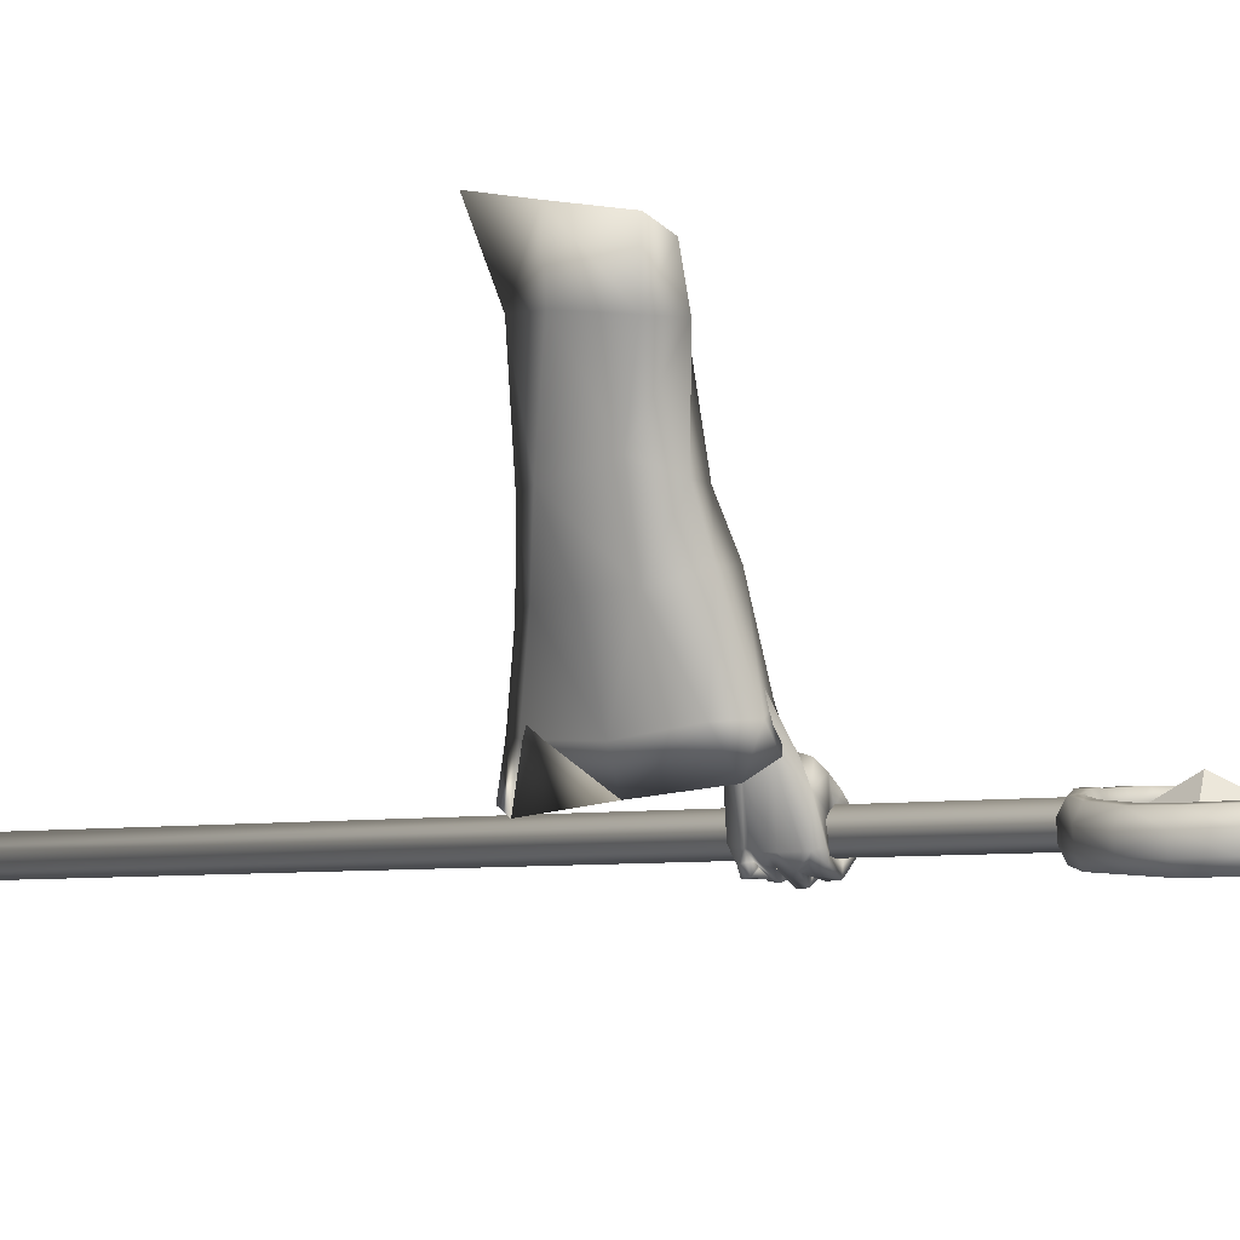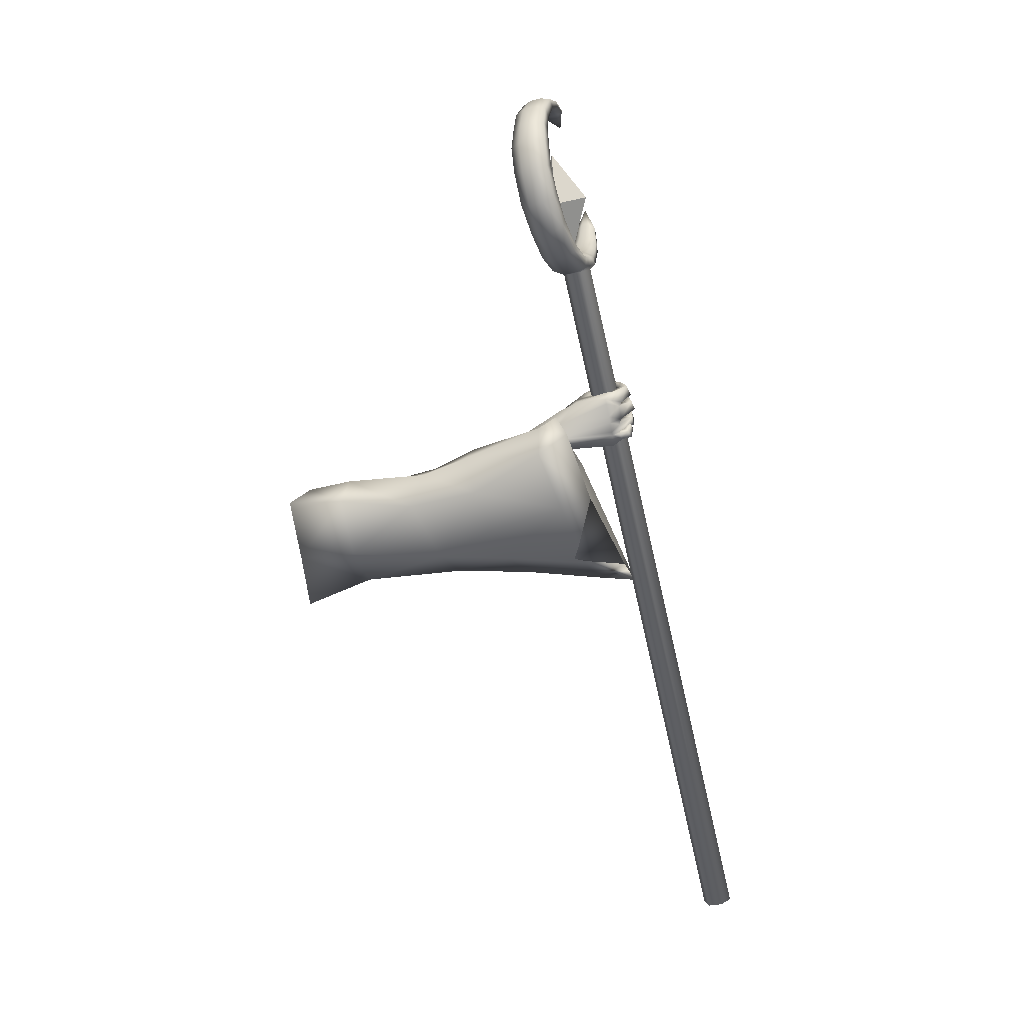
<metadata>
{"format":"obj","ext":"obj","renderer":"f3d","projection":"perspective","resolution":1024,"background":"white","views":[{"elev":26.9,"azim":113.3,"up":"+Z"},{"elev":11.2,"azim":86.1,"up":"+Y"}]}
</metadata>
<code>
o LowPoly_Warlock.000_Plane.005
v 0.1599 0.2071 -0.1642
v 0.1033 0.01547 -0.3091
v 0.1395 -0.06953 -0.1564
v 0.1727 0.04787 -0.1401
v 0.2136 0.1867 -0.1185
v 0.1166 0.1868 -0.2039
v 0.1044 -0.002091 -0.1949
v 0.2086 0.2718 -0.6282
v 0.1942 0.2376 -0.5257
v 0.2264 0.3176 -0.6169
v 0.2001 0.2649 -0.5188
v 0.2264 0.3414 -0.7419
v 0.2484 0.3992 -0.7362
v 0.2732 0.2573 -0.6369
v 0.2565 0.2319 -0.5424
v 0.272 0.3137 -0.7609
v 0.2754 0.2956 -0.6202
v 0.257 0.2533 -0.5337
v 0.2779 0.3367 -0.7252
v 0.2478 0.4134 -0.8559
v 0.2669 0.4397 -0.8311
v 0.2527 0.3205 -0.8586
v 0.2731 0.3205 -0.8525
v 0.2848 0.3532 -0.8464
v 0.2594 0.344 -0.8895
v 0.2795 0.341 -0.892
v 0.2462 0.3522 -0.8925
v 0.2602 0.3563 -0.8981
v 0.2271 0.3524 -0.8887
v 0.2247 0.3612 -0.8987
v 0.2812 0.3452 -0.8489
v 0.2493 0.3491 -0.863
v 0.2841 0.3548 -0.8835
v 0.2685 0.3686 -0.8918
v 0.2293 0.3706 -0.8921
v 0.2628 0.3382 -0.8758
v 0.2675 0.3613 -0.8758
v 0.2533 0.3711 -0.8819
v 0.2295 0.371 -0.8844
v 0.2824 0.3368 -0.8716
v 0.2873 0.351 -0.8625
v 0.2673 0.3596 -0.8727
v 0.2737 0.3539 -0.8674
v 0.2458 0.3586 -0.8661
v 0.2595 0.3664 -0.8994
v 0.2406 0.3635 -0.8828
v 0.2221 0.3787 -0.9039
v 0.2192 0.3704 -0.8862
v 0.1931 0.3802 -0.8859
v 0.2002 0.3782 -0.8698
v 0.2235 0.3963 -0.8977
v 0.1991 0.3968 -0.8798
v 0.2272 0.3916 -0.8844
v 0.2032 0.391 -0.869
v 0.2644 0.3845 -0.8952
v 0.2468 0.3856 -0.8803
v 0.2833 0.3706 -0.8641
v 0.2514 0.3819 -0.8599
v 0.2756 0.382 -0.8687
v 0.2493 0.386 -0.8615
v 0.2593 0.402 -0.9016
v 0.2427 0.397 -0.8811
v 0.2105 0.4062 -0.8932
v 0.2245 0.4025 -0.8773
v 0.1905 0.4021 -0.8615
v 0.2005 0.4056 -0.8525
v 0.2287 0.4243 -0.8775
v 0.2024 0.4222 -0.853
v 0.2184 0.4256 -0.891
v 0.1902 0.4252 -0.8638
v 0.2645 0.4201 -0.8928
v 0.2444 0.4172 -0.8798
v 0.2551 0.4121 -0.8584
v 0.2817 0.4112 -0.863
v 0.2452 0.4161 -0.8565
v 0.2767 0.4202 -0.8688
v 0.2301 0.4265 -0.8754
v 0.241 0.4318 -0.8944
v 0.2017 0.4304 -0.87
v 0.1981 0.4357 -0.8884
v 0.1762 0.434 -0.8579
v 0.1675 0.4381 -0.8726
v 0.2046 0.451 -0.8654
v 0.1816 0.4506 -0.8564
v 0.2028 0.4562 -0.8749
v 0.1724 0.4546 -0.8644
v 0.2333 0.4486 -0.8688
v 0.2463 0.4535 -0.8838
v 0.2585 0.4415 -0.8479
v 0.2704 0.4442 -0.8539
v 0.291 0.389 -0.8385
v 0.2903 0.375 -0.8416
v 0.2848 0.4173 -0.8336
v 0.2837 0.4278 -0.8315
v 0.257 0.4387 -0.8358
v 0.249 0.4044 -0.8548
v 0.2495 0.3873 -0.8554
v 0.2498 0.3784 -0.8568
v 0.2198 0.356 -0.741
v 0.2561 0.4164 -0.768
v 0.1903 0.3901 -0.8074
v 0.2571 0.4293 -0.8035
v 0.2131 0.4022 -0.751
v 0.1887 0.4012 -0.782
v 0.1838 0.4113 -0.8279
v 0.185 0.4225 -0.8026
v 0.1783 0.4164 -0.8369
v 0.1739 0.4313 -0.835
v 0.1851 0.4123 -0.8697
v 0.1733 0.4262 -0.87
v 0.2215 0.4068 -0.8274
v 0.2095 0.416 -0.8284
v 0.2025 0.4198 -0.8408
v 0.1851 0.4452 -0.8327
v 0.1979 0.4188 -0.8716
v 0.1918 0.4392 -0.8653
v 0.2062 0.4356 -0.843
v 0.2003 0.4311 -0.8725
v 0.1979 0.4329 -0.7966
v 0.2032 0.4097 -0.8308
v 0.2168 0.4305 -0.8091
v 0.2297 0.4284 -0.811
v 0.2 0.4158 -0.7746
v 0.2548 0.365 -0.7282
v 0.2641 0.1277 -0.5757
v 0.3195 0.208 -0.7958
v 0.3035 0.1826 -0.7321
v 0.1975 -0.009849 -0.9158
v 0.1646 -0.01034 -0.8335
v 0.1699 0.006451 -0.6713
v 0.1476 -0.01113 -0.2965
v 0.1803 0.01469 -0.5072
v 0.2787 0.3873 -0.7205
v 0.2408 0.2893 -0.5186
v 0.2677 0.3614 -0.6829
v 0.2208 0.2491 -0.4241
v 0.1664 0.2268 -0.2545
v 0.1834 0.2629 -0.7911
v 0.1544 0.06905 -0.881
v 0.2747 0.04652 -0.8809
v 0.3189 0.3551 -0.7412
v 0.2172 0.3668 -0.7253
v 0.1417 0.06396 -0.7969
v 0.1425 0.09304 -0.6561
v 0.1333 0.05928 -0.5143
v 0.1721 0.2409 -0.7002
v 0.2399 0.04281 -0.7921
v 0.3049 0.3076 -0.6792
v 0.2128 0.3516 -0.6872
v 0.1591 0.1999 -0.575
v 0.184 0.2998 -0.5379
v 0.2296 0.0541 -0.6141
v 0.2911 0.2196 -0.536
v 0.2276 0.05985 -0.4616
v 0.146 0.1422 -0.4965
v 0.1695 0.2545 -0.4525
v 0.2531 0.1824 -0.3937
v 0.1176 0.2025 -0.2893
v 0.1101 0.07031 -0.2873
v 0.1943 0.06153 -0.2609
v 0.2294 0.1913 -0.2337
v 0.2373 0.1211 -0.5794
v 0.2788 0.1569 -0.6884
v 0.1781 0.01706 -0.7619
v 0.1832 0.05148 -0.6342
v 0.2408 0.2062 -0.5465
v 0.2529 0.2866 -0.6528
v 0.1615 0.07092 -0.7354
v 0.1675 0.1012 -0.6255
v 0.1835 0.1992 -0.6653
v 0.2327 0.05559 -0.7319
v 0.2798 0.2475 -0.6501
v 0.2131 0.2795 -0.6558
v 0.1769 0.1627 -0.5789
v 0.2089 0.216 -0.5557
v 0.2175 0.07884 -0.6014
v 0.2529 0.1739 -0.5565
v 0.2989 -0.7724 -1.078
v 0.3295 -0.7693 -1.083
v 0.3402 -0.7621 -1.111
v 0.3205 -0.7582 -1.135
v 0.29 -0.7614 -1.13
v 0.2792 -0.7685 -1.102
v 0.1956 0.6987 -0.7458
v 0.2262 0.7018 -0.7505
v 0.2369 0.709 -0.7787
v 0.2172 0.7129 -0.8023
v 0.1866 0.7097 -0.7977
v 0.1759 0.7026 -0.7694
v 0.2563 0.7035 -0.7385
v 0.2671 0.7106 -0.7667
v 0.3174 0.7386 -0.7063
v 0.3281 0.7458 -0.7346
v 0.3613 0.7947 -0.6759
v 0.3717 0.8016 -0.7033
v 0.3797 0.8579 -0.6524
v 0.3904 0.865 -0.6806
v 0.3709 0.9306 -0.6374
v 0.3817 0.9377 -0.6656
v 0.3443 0.99 -0.6325
v 0.3551 0.9972 -0.6607
v 0.3083 1.03 -0.6376
v 0.3181 1.036 -0.6634
v 0.2613 1.063 -0.6475
v 0.2709 1.069 -0.6728
v 0.1997 1.082 -0.6673
v 0.2086 1.088 -0.6907
v 0.1471 1.081 -0.6889
v 0.1553 1.086 -0.7103
v 0.0921 1.06 -0.718
v 0.09847 1.064 -0.7347
v 0.08481 0.7736 -0.7911
v 0.02339 0.8372 -0.8105
v 0.16 0.7454 -0.7666
v 0.2264 0.743 -0.74
v 0.2821 0.7739 -0.7109
v 0.3085 0.8267 -0.6879
v 0.3131 0.931 -0.6593
v 0.2673 1.005 -0.6595
v 0.1882 1.052 -0.6794
v 0.1028 1.049 -0.7167
v 0.06386 1.025 -0.7477
v 0.1091 1.053 -0.7334
v 0.1971 1.057 -0.7027
v 0.2771 1.012 -0.6852
v 0.3239 0.9381 -0.6875
v 0.3189 0.8337 -0.7154
v 0.2928 0.781 -0.7391
v 0.2371 0.7501 -0.7682
v 0.1696 0.7517 -0.7916
v 0.1595 0.7158 -0.8045
v 0.15 0.7095 -0.7795
v 0.1191 0.7347 -0.814
v 0.1103 0.7288 -0.7909
v 0.08839 0.7577 -0.818
v 0.08076 0.7527 -0.798
v 0.05905 0.788 -0.8192
v 0.05286 0.7839 -0.803
v 0.09244 0.7786 -0.8111
v 0.2441 0.7226 -0.7972
v 0.1938 0.7242 -0.816
v 0.2742 0.725 -0.7851
v 0.3301 0.7584 -0.7553
v 0.3637 0.815 -0.727
v 0.3848 0.8769 -0.7051
v 0.3792 0.9429 -0.6899
v 0.3508 0.996 -0.6871
v 0.3143 1.035 -0.6878
v 0.275 1.067 -0.694
v 0.2125 1.086 -0.7102
v 0.1588 1.082 -0.7287
v 0.1058 1.064 -0.7464
v 0.111 1.059 -0.7458
v 0.206 1.068 -0.717
v 0.2951 1.023 -0.6981
v 0.3521 0.9431 -0.7002
v 0.3422 0.8303 -0.7314
v 0.3143 0.7765 -0.7568
v 0.2459 0.7412 -0.7918
v 0.1774 0.7428 -0.8127
v 0.1658 0.7286 -0.8207
v 0.125 0.7465 -0.8291
v 0.09345 0.768 -0.831
v 0.06316 0.7963 -0.8298
v 0.09872 0.7715 -0.8281
v 0.0532 0.8006 -0.7986
v 0.0594 0.8047 -0.8149
v 0.06443 0.7999 -0.8284
v 0.1243 0.7553 -0.7788
v 0.1331 0.7612 -0.802
v 0.1404 0.7529 -0.8216
v 0.2212 0.7248 -0.8126
v 0.1787 0.7437 -0.758
v 0.1895 0.7508 -0.7862
v 0.1983 0.7414 -0.8099
v 0.1991 0.7434 -0.7503
v 0.2098 0.7505 -0.7785
v 0.2186 0.7413 -0.8022
v 0.2481 0.7484 -0.7303
v 0.2589 0.7556 -0.7585
v 0.2676 0.7475 -0.7819
v 0.3204 0.8827 -0.6687
v 0.3312 0.8899 -0.6969
v 0.3547 0.8884 -0.7131
v 0.2979 0.9653 -0.6564
v 0.3087 0.9724 -0.6846
v 0.3313 0.9799 -0.6989
v 0.2418 1.029 -0.6641
v 0.2514 1.035 -0.6894
v 0.2659 1.044 -0.7032
v 0.1378 1.055 -0.6988
v 0.1459 1.061 -0.7202
v 0.1554 1.071 -0.7329
v 0.2183 0.7082 -0.7267
v 0.1687 0.7089 -0.7454
v 0.246 0.7114 -0.7153
v 0.2988 0.7439 -0.6869
v 0.3368 0.7985 -0.6597
v 0.3539 0.8601 -0.6365
v 0.3472 0.9254 -0.6225
v 0.3249 0.9786 -0.6175
v 0.2898 1.018 -0.6246
v 0.2496 1.05 -0.6327
v 0.1904 1.071 -0.6529
v 0.1389 1.071 -0.6753
v 0.09 1.054 -0.7053
v 0.07815 0.7646 -0.7781
v 0.1503 0.731 -0.7517
v 0.2184 0.7261 -0.7221
v 0.2847 0.758 -0.6887
v 0.3175 0.8127 -0.6635
v 0.3209 0.9256 -0.6325
v 0.2712 1.007 -0.6345
v 0.1843 1.054 -0.6594
v 0.09545 1.048 -0.7047
v 0.1457 0.7145 -0.7576
v 0.1077 0.732 -0.7703
v 0.07615 0.7542 -0.7815
v 0.04838 0.7858 -0.7897
v 0.04852 0.7927 -0.7879
v 0.1138 0.7435 -0.7651
v 0.17 0.7269 -0.7404
v 0.192 0.724 -0.7313
v 0.2426 0.73 -0.7119
v 0.3302 0.87 -0.643
v 0.3014 0.9661 -0.6296
v 0.2392 1.032 -0.6416
v 0.1338 1.057 -0.6807
v 0.1933 0.705 -0.7338
v 0.1764 0.8463 -0.687
v 0.2162 0.8726 -0.7911
v 0.14 0.8607 -0.7618
v 0.1894 0.965 -0.7166
v 0.2042 0.7546 -0.7642
v 0.2536 0.8589 -0.7189
f 333 332 330
f 334 335 330
f 335 334 331
f 332 333 331
f 333 335 331
f 334 332 331
f 335 333 330
f 332 334 330
f 8 11 10
f 10 99 12
f 12 14 8
f 8 15 9
f 10 19 124
f 10 18 17
f 19 14 16
f 17 15 14
f 111 97 98
f 12 99 101
f 16 31 19
f 19 92 124
f 16 22 23
f 36 26 40
f 25 28 26
f 27 30 28
f 40 33 41
f 33 28 34
f 28 35 34
f 42 25 36
f 37 27 25
f 27 39 29
f 38 35 39
f 29 35 30
f 34 37 33
f 32 36 22
f 31 40 41
f 23 36 40
f 42 33 37
f 42 43 41
f 42 32 44
f 43 46 45
f 46 47 45
f 48 49 47
f 49 51 47
f 48 54 50
f 52 53 51
f 50 52 49
f 53 46 56
f 47 55 45
f 51 56 55
f 43 55 57
f 44 56 46
f 58 55 56
f 58 59 57
f 59 62 61
f 62 63 61
f 64 65 63
f 64 68 66
f 67 70 68
f 70 63 65
f 61 69 71
f 69 72 71
f 64 72 67
f 62 73 72
f 59 71 74
f 73 71 72
f 73 76 74
f 75 78 76
f 77 80 78
f 79 82 80
f 79 84 81
f 80 86 85
f 85 84 83
f 81 86 82
f 79 87 83
f 78 85 88
f 85 87 88
f 75 87 77
f 76 88 90
f 88 89 90
f 31 43 24
f 57 24 43
f 59 92 57
f 74 91 59
f 94 74 76
f 94 90 21
f 89 21 90
f 95 75 20
f 73 20 75
f 60 96 73
f 58 97 60
f 98 44 32
f 66 70 65
f 122 102 95
f 102 21 95
f 99 104 101
f 100 99 13
f 101 106 105
f 105 108 107
f 107 110 109
f 120 101 105
f 105 113 112
f 109 113 107
f 108 116 110
f 116 117 118
f 118 113 115
f 116 118 115
f 106 114 108
f 114 121 117
f 117 112 113
f 105 112 120
f 120 112 111
f 112 122 111
f 95 111 122
f 106 123 119
f 104 103 123
f 99 100 103
f 123 103 100
f 94 21 100
f 94 124 93
f 93 124 91
f 91 124 92
f 24 19 31
f 8 9 11
f 12 8 10
f 10 13 99
f 12 16 14
f 8 14 15
f 124 13 10
f 10 17 19
f 10 11 18
f 19 17 14
f 17 18 15
f 22 16 32
f 16 12 101
f 101 111 98
f 111 20 96
f 111 96 97
f 16 101 32
f 98 32 101
f 16 23 31
f 19 24 92
f 36 25 26
f 25 27 28
f 27 29 30
f 40 26 33
f 33 26 28
f 28 30 35
f 42 37 25
f 37 38 27
f 27 38 39
f 38 34 35
f 29 39 35
f 34 38 37
f 32 42 36
f 31 23 40
f 23 22 36
f 42 41 33
f 42 44 43
f 43 44 46
f 46 48 47
f 48 50 49
f 49 52 51
f 48 53 54
f 52 54 53
f 50 54 52
f 53 48 46
f 47 51 55
f 51 53 56
f 43 45 55
f 44 58 56
f 58 57 55
f 58 60 59
f 59 60 62
f 62 64 63
f 64 66 65
f 64 67 68
f 67 69 70
f 70 69 63
f 61 63 69
f 69 67 72
f 64 62 72
f 62 60 73
f 59 61 71
f 73 74 71
f 73 75 76
f 75 77 78
f 77 79 80
f 79 81 82
f 79 83 84
f 80 82 86
f 85 86 84
f 81 84 86
f 79 77 87
f 78 80 85
f 85 83 87
f 75 89 87
f 76 78 88
f 88 87 89
f 31 41 43
f 57 92 24
f 59 91 92
f 74 93 91
f 94 93 74
f 94 76 90
f 89 95 21
f 95 89 75
f 73 96 20
f 60 97 96
f 58 98 97
f 98 58 44
f 66 68 70
f 102 100 21
f 99 103 104
f 101 104 106
f 105 106 108
f 107 108 110
f 120 111 101
f 105 107 113
f 109 115 113
f 108 114 116
f 116 114 117
f 118 117 113
f 109 110 115
f 110 116 115
f 106 119 114
f 114 119 121
f 117 121 112
f 112 121 122
f 95 20 111
f 106 104 123
f 102 122 100
f 122 121 123
f 100 122 123
f 121 119 123
f 100 13 124
f 124 94 100
f 127 153 125
f 126 148 127
f 2 132 131
f 145 130 132
f 143 130 144
f 139 129 143
f 161 1 5
f 157 137 161
f 153 136 157
f 148 134 153
f 141 135 148
f 149 138 146
f 138 143 146
f 129 140 147
f 147 126 127
f 135 142 149
f 7 159 2
f 155 2 159
f 155 144 145
f 146 144 150
f 151 146 150
f 130 147 152
f 152 127 125
f 135 151 134
f 132 152 154
f 156 150 155
f 134 156 136
f 125 153 154
f 131 154 160
f 158 155 159
f 160 157 161
f 136 158 137
f 6 159 7
f 137 6 1
f 131 4 3
f 4 161 5
f 163 177 172
f 126 172 141
f 165 168 169
f 164 139 168
f 166 172 177
f 167 141 172
f 173 138 142
f 168 138 170
f 164 140 128
f 171 126 140
f 167 142 133
f 169 170 174
f 175 170 173
f 165 171 164
f 176 163 171
f 175 167 166
f 174 175 177
f 3 2 131
f 3 7 2
f 7 3 4
f 127 148 153
f 126 141 148
f 2 145 132
f 145 144 130
f 143 129 130
f 139 128 129
f 161 137 1
f 157 136 137
f 153 134 136
f 148 135 134
f 141 133 135
f 149 142 138
f 138 139 143
f 129 128 140
f 147 140 126
f 135 133 142
f 155 145 2
f 155 150 144
f 146 143 144
f 151 149 146
f 130 129 147
f 152 147 127
f 135 149 151
f 132 130 152
f 156 151 150
f 134 151 156
f 157 154 153
f 154 152 125
f 131 132 154
f 158 156 155
f 160 154 157
f 136 156 158
f 6 158 159
f 137 158 6
f 131 160 4
f 4 160 161
f 163 162 177
f 126 163 172
f 165 164 168
f 164 128 139
f 166 167 172
f 167 133 141
f 173 170 138
f 168 139 138
f 164 171 140
f 171 163 126
f 167 173 142
f 169 168 170
f 175 174 170
f 165 176 171
f 176 162 163
f 175 173 167
f 166 177 175
f 177 162 174
f 162 176 169
f 176 165 169
f 169 174 162
f 4 5 1
f 1 6 4
f 6 7 4
f 181 180 178
f 178 189 183
f 182 187 181
f 179 186 185
f 182 189 188
f 181 186 180
f 179 184 178
f 180 179 178
f 178 183 182
f 182 181 178
f 178 184 189
f 182 188 187
f 179 180 186
f 182 183 189
f 181 187 186
f 179 185 184
f 188 189 184
f 184 185 186
f 186 187 184
f 187 188 184
f 186 190 185
f 190 193 192
f 192 195 194
f 195 196 194
f 196 199 198
f 198 201 200
f 200 203 202
f 203 204 202
f 204 207 206
f 206 209 208
f 208 211 210
f 189 231 188
f 232 233 231
f 234 235 233
f 236 237 235
f 237 238 213
f 288 224 289
f 279 228 280
f 286 219 225
f 223 221 222
f 277 215 229
f 283 218 226
f 291 223 292
f 267 212 239
f 270 214 230
f 216 227 228
f 210 211 222
f 211 251 252
f 274 260 230
f 222 253 223
f 233 261 231
f 197 244 245
f 270 265 239
f 207 249 250
f 222 211 252
f 293 224 292
f 237 213 264
f 193 242 243
f 290 225 289
f 203 247 248
f 267 268 213
f 287 226 286
f 235 262 233
f 199 245 246
f 209 250 251
f 284 227 283
f 188 261 241
f 193 244 195
f 257 228 227
f 205 248 249
f 281 229 280
f 237 263 235
f 191 240 242
f 201 246 247
f 239 268 267
f 213 266 267
f 264 213 268
f 264 265 263
f 230 271 270
f 239 269 270
f 262 265 271
f 261 271 260
f 187 241 272
f 187 240 186
f 278 274 277
f 230 273 274
f 259 277 229
f 274 276 277
f 241 260 275
f 272 275 278
f 240 278 259
f 258 280 228
f 229 279 280
f 242 259 281
f 243 281 258
f 244 258 257
f 256 283 226
f 227 282 283
f 245 257 284
f 246 284 256
f 255 286 225
f 218 286 226
f 247 256 287
f 248 287 255
f 254 289 224
f 225 288 289
f 249 255 290
f 250 290 254
f 253 292 223
f 220 292 224
f 251 254 293
f 252 293 253
f 253 222 252
f 198 299 196
f 213 320 266
f 232 317 234
f 190 294 185
f 208 304 206
f 200 300 198
f 320 212 266
f 234 318 236
f 215 324 279
f 269 308 214
f 192 296 190
f 208 306 305
f 218 326 285
f 276 309 215
f 220 328 291
f 308 273 214
f 202 301 200
f 279 310 216
f 238 318 319
f 216 311 217
f 307 269 212
f 192 298 297
f 282 312 218
f 210 222 306
f 213 238 319
f 322 276 273
f 204 302 202
f 285 313 219
f 288 314 220
f 196 298 194
f 189 316 232
f 291 315 221
f 217 325 282
f 206 303 204
f 219 327 288
f 221 315 222
f 184 295 189
f 184 294 329
f 213 319 320
f 319 307 320
f 321 318 317
f 321 316 308
f 295 308 316
f 295 323 322
f 323 294 309
f 296 309 294
f 297 324 296
f 298 310 297
f 299 311 298
f 300 325 299
f 301 312 300
f 302 326 301
f 303 313 302
f 304 327 303
f 305 314 304
f 306 328 305
f 315 306 222
f 186 191 190
f 190 191 193
f 192 193 195
f 195 197 196
f 196 197 199
f 198 199 201
f 200 201 203
f 203 205 204
f 204 205 207
f 206 207 209
f 208 209 211
f 189 232 231
f 232 234 233
f 234 236 235
f 236 238 237
f 288 220 224
f 279 216 228
f 286 285 219
f 277 276 215
f 283 282 218
f 291 221 223
f 267 266 212
f 270 269 214
f 216 217 227
f 211 209 251
f 274 275 260
f 233 262 261
f 197 195 244
f 270 271 265
f 207 205 249
f 293 254 224
f 193 191 242
f 290 255 225
f 203 201 247
f 287 256 226
f 235 263 262
f 199 197 245
f 209 207 250
f 284 257 227
f 188 231 261
f 193 243 244
f 257 258 228
f 205 203 248
f 281 259 229
f 237 264 263
f 191 186 240
f 201 199 246
f 239 265 268
f 264 268 265
f 230 260 271
f 239 212 269
f 262 263 265
f 261 262 271
f 187 188 241
f 187 272 240
f 278 275 274
f 230 214 273
f 259 278 277
f 274 273 276
f 241 261 260
f 272 241 275
f 240 272 278
f 258 281 280
f 229 215 279
f 242 240 259
f 243 242 281
f 244 243 258
f 256 284 283
f 227 217 282
f 245 244 257
f 246 245 284
f 255 287 286
f 218 285 286
f 247 246 256
f 248 247 287
f 254 290 289
f 225 219 288
f 249 248 255
f 250 249 290
f 253 293 292
f 220 291 292
f 251 250 254
f 252 251 293
f 198 300 299
f 232 316 317
f 190 296 294
f 208 305 304
f 200 301 300
f 320 307 212
f 234 317 318
f 215 309 324
f 269 321 308
f 192 297 296
f 208 210 306
f 218 312 326
f 276 323 309
f 220 314 328
f 308 322 273
f 202 302 301
f 279 324 310
f 238 236 318
f 216 310 311
f 307 321 269
f 192 194 298
f 282 325 312
f 322 323 276
f 204 303 302
f 285 326 313
f 288 327 314
f 196 299 298
f 189 295 316
f 291 328 315
f 217 311 325
f 206 304 303
f 219 313 327
f 184 329 295
f 184 185 294
f 319 318 307
f 321 307 318
f 321 317 316
f 295 322 308
f 295 329 323
f 323 329 294
f 296 324 309
f 297 310 324
f 298 311 310
f 299 325 311
f 300 312 325
f 301 326 312
f 302 313 326
f 303 327 313
f 304 314 327
f 305 328 314
f 306 315 328

</code>
